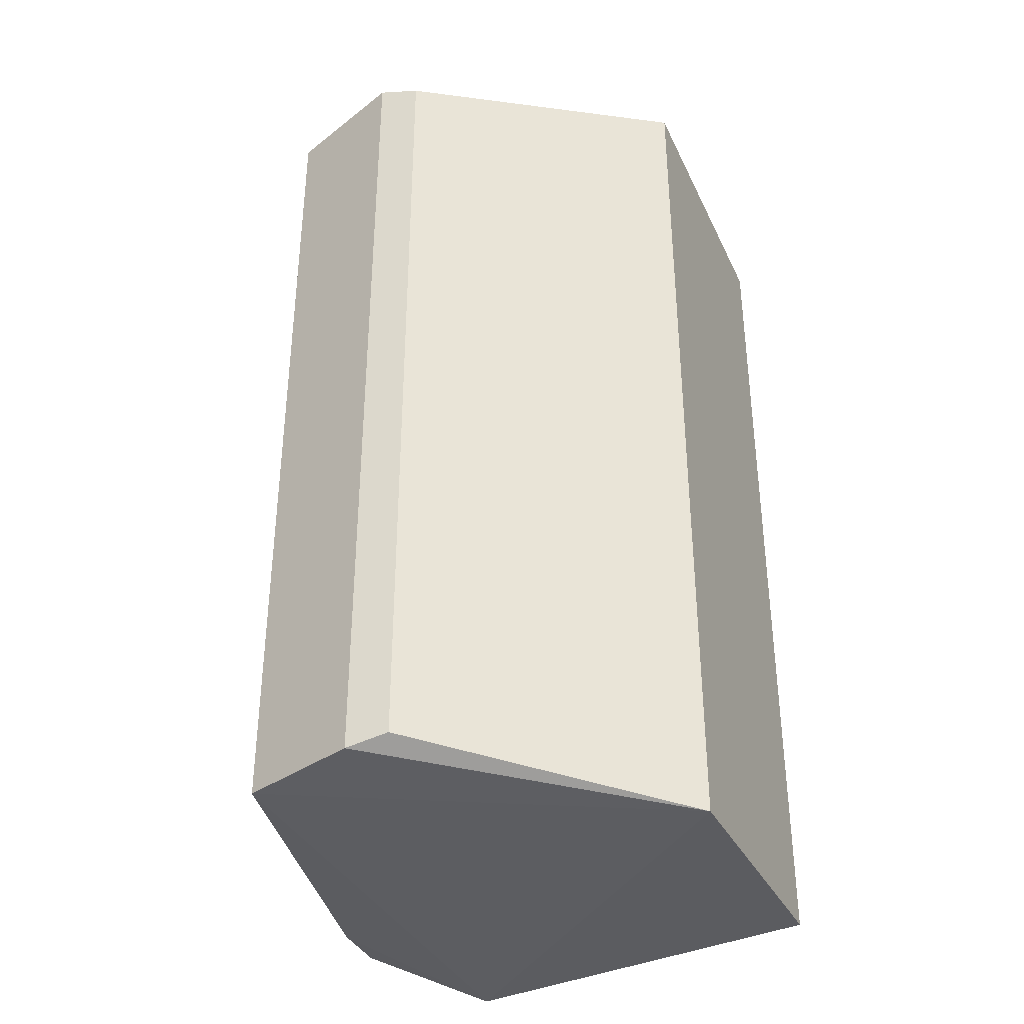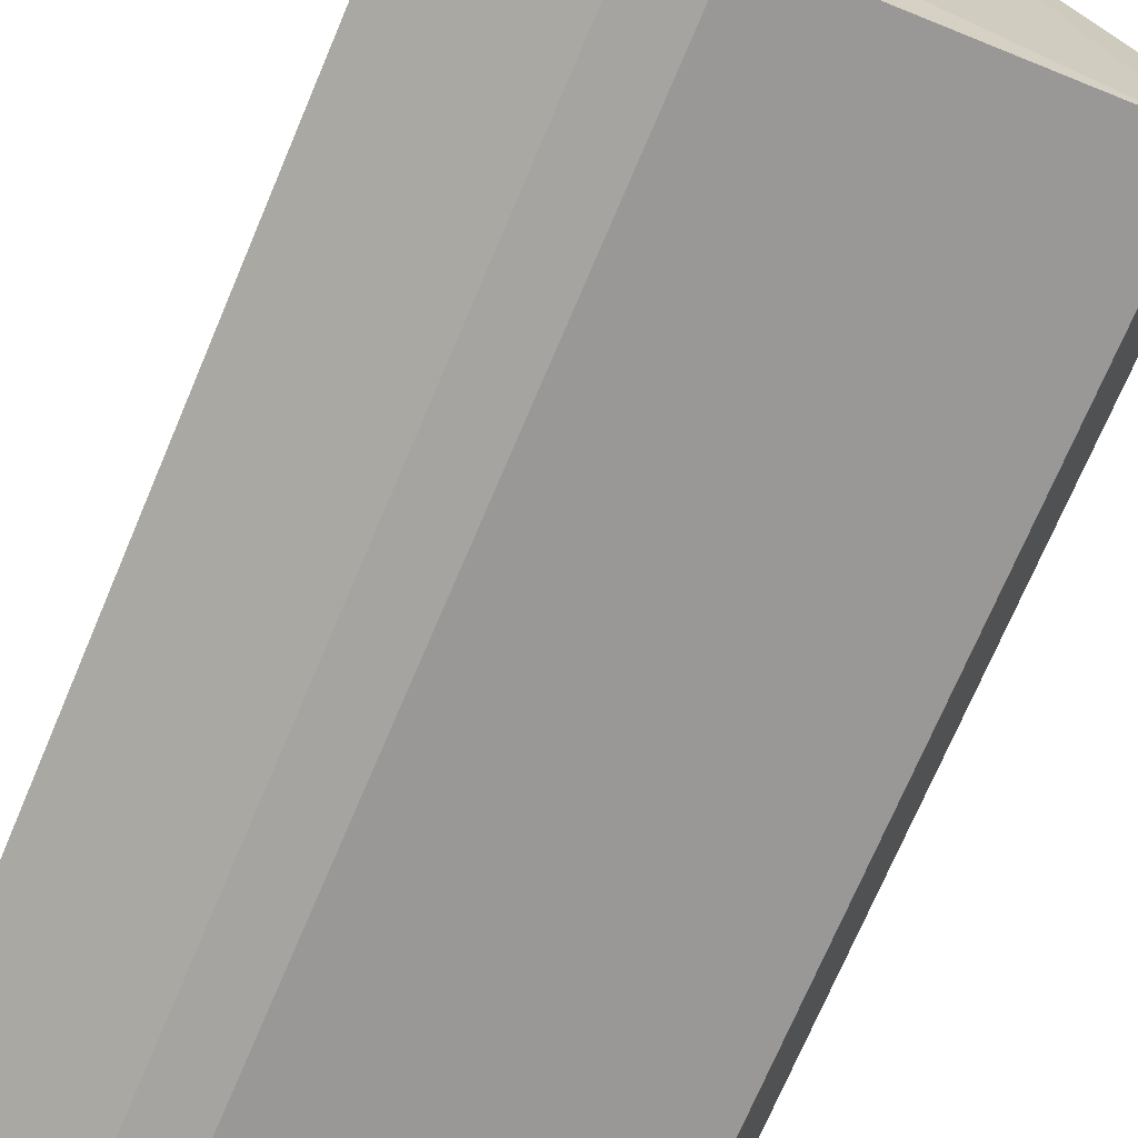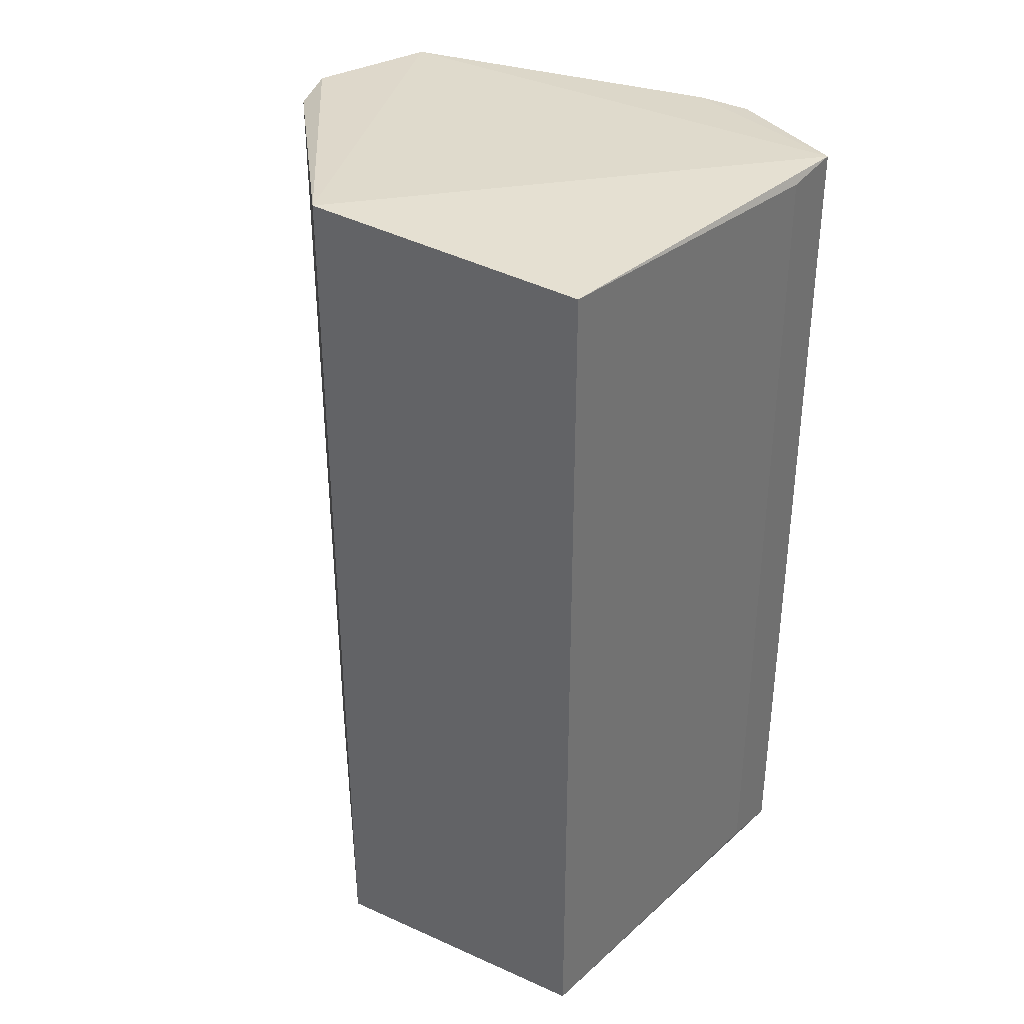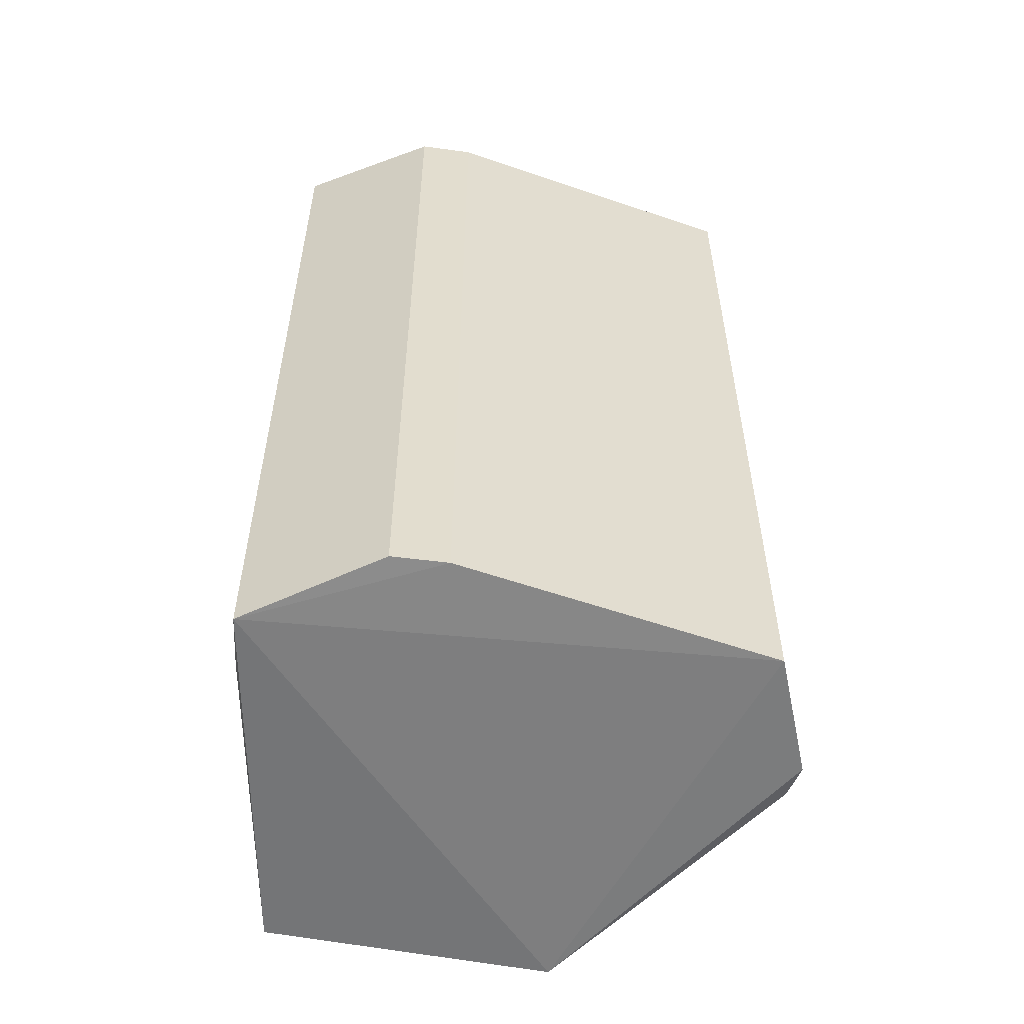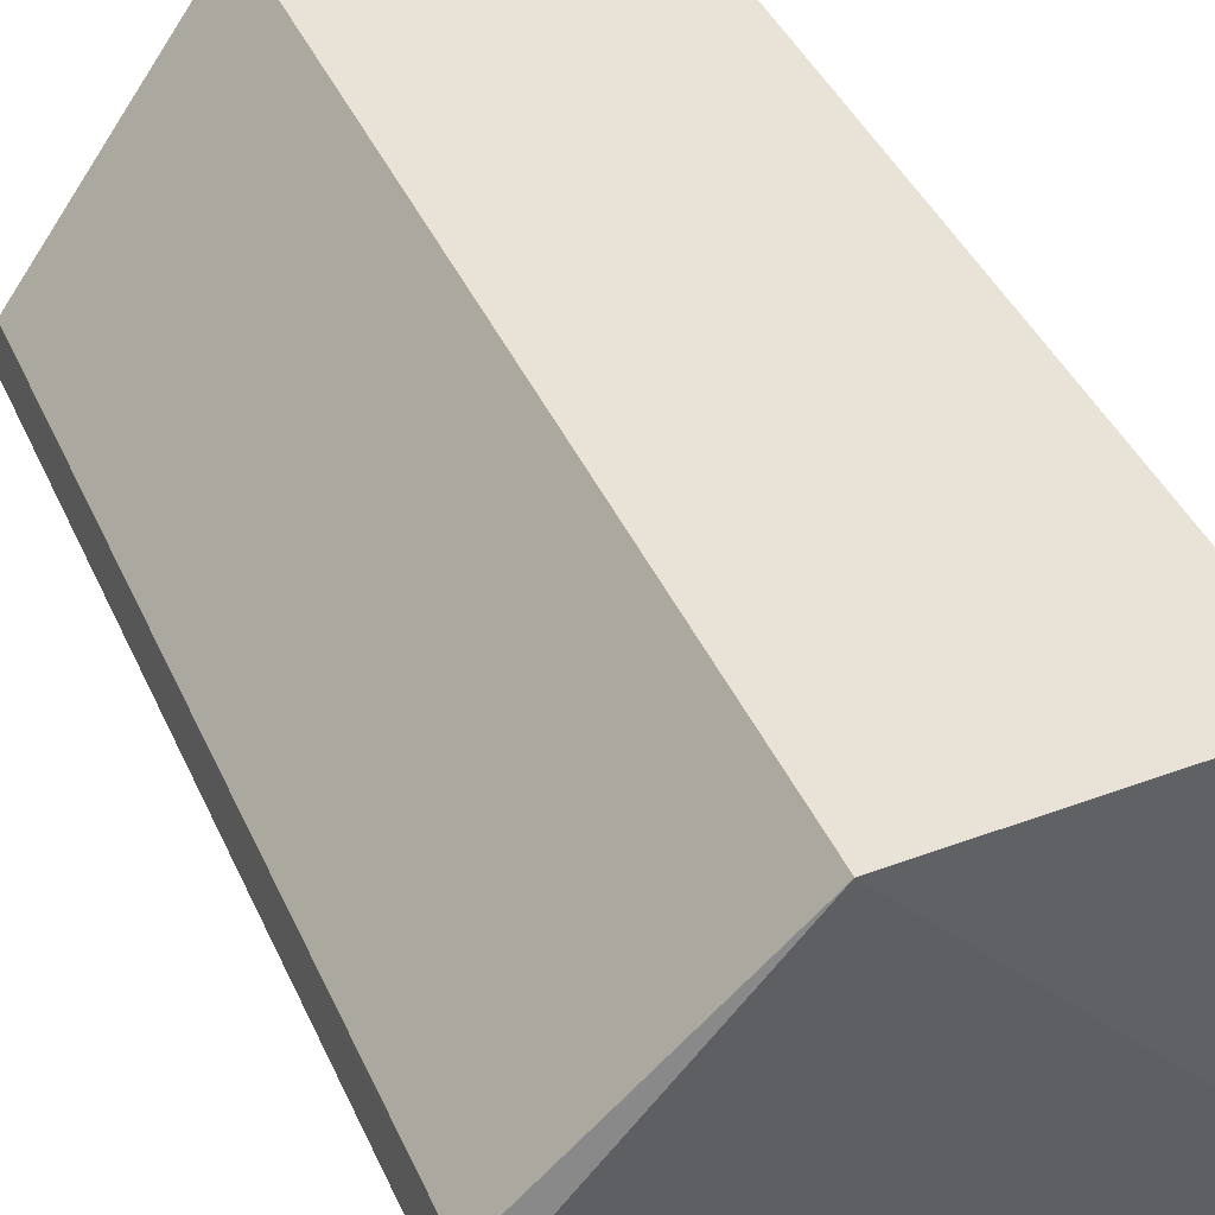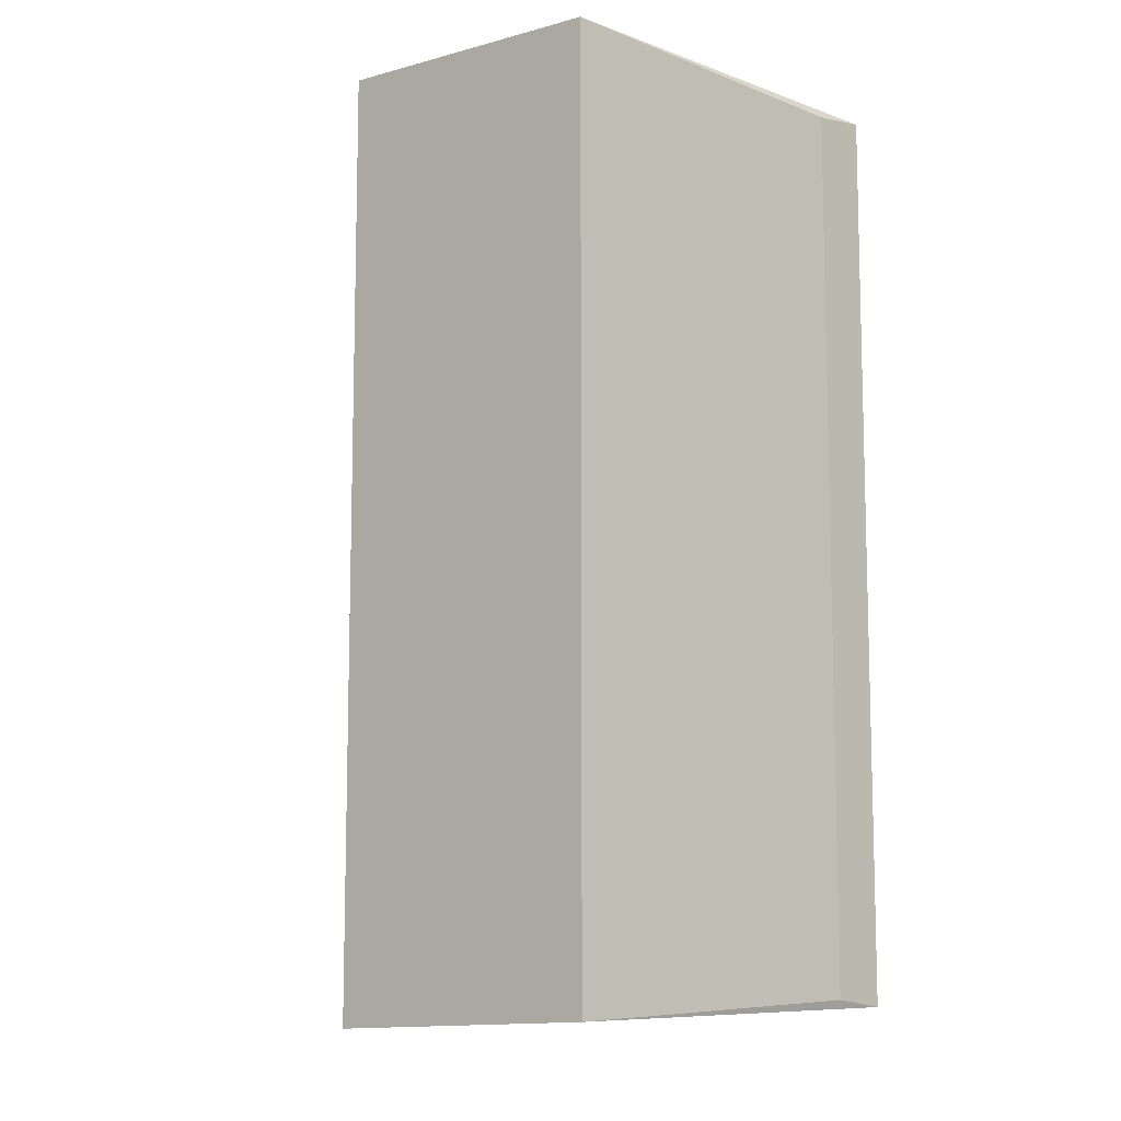
<metadata>
{"format":"obj","ext":"obj","renderer":"f3d","projection":"perspective","resolution":1024,"background":"white","views":[{"elev":-37.1,"azim":114.6,"up":"+Z"},{"elev":-73.3,"azim":-23.1,"up":"+Y"},{"elev":36.2,"azim":-146.7,"up":"+Z"},{"elev":-55.8,"azim":-7.7,"up":"+Z"},{"elev":41.7,"azim":157.1,"up":"+Y"},{"elev":-10.0,"azim":-139.5,"up":"+Z"}]}
</metadata>
<code>
v -0.8571 -0.8929 -0.9505
v 0.1744 -0.4775 0.9373
v -0.2541 0.03175 1.016
v -0.2541 0.03175 -1.016
v -0.9819 -0.687 0.9601
v -0.8763 0.01853 -0.9903
v 0.09328 -0.8336 -0.9505
v -0.5892 -0.981 0.9482
v -0.8763 0.01853 0.9903
v 0.09328 -0.8336 0.9505
v 0.1744 -0.4775 -0.9373
v -0.9922 -0.8125 -0.977
v -0.5892 -0.981 -0.9482
v -0.9922 -0.8125 0.977
v -0.7082 -0.9815 0.9493
v 0.1875 -0.567 -0.9589
v 0.1875 -0.567 0.9589
v -0.7082 -0.9815 -0.9493
v -0.9819 -0.687 -0.9601
f 6 12 19
f 3 2 4
f 3 4 6
f 3 6 9
f 6 5 9
f 8 7 10
f 4 2 11
f 6 4 12
f 4 7 12
f 7 8 13
f 12 7 13
f 3 9 14
f 9 5 14
f 10 3 14
f 8 10 14
f 5 12 14
f 12 1 14
f 13 8 15
f 14 1 15
f 8 14 15
f 7 4 16
f 10 7 16
f 11 2 16
f 4 11 16
f 2 3 17
f 3 10 17
f 16 2 17
f 10 16 17
f 1 12 18
f 12 13 18
f 15 1 18
f 13 15 18
f 5 6 19
f 12 5 19

</code>
